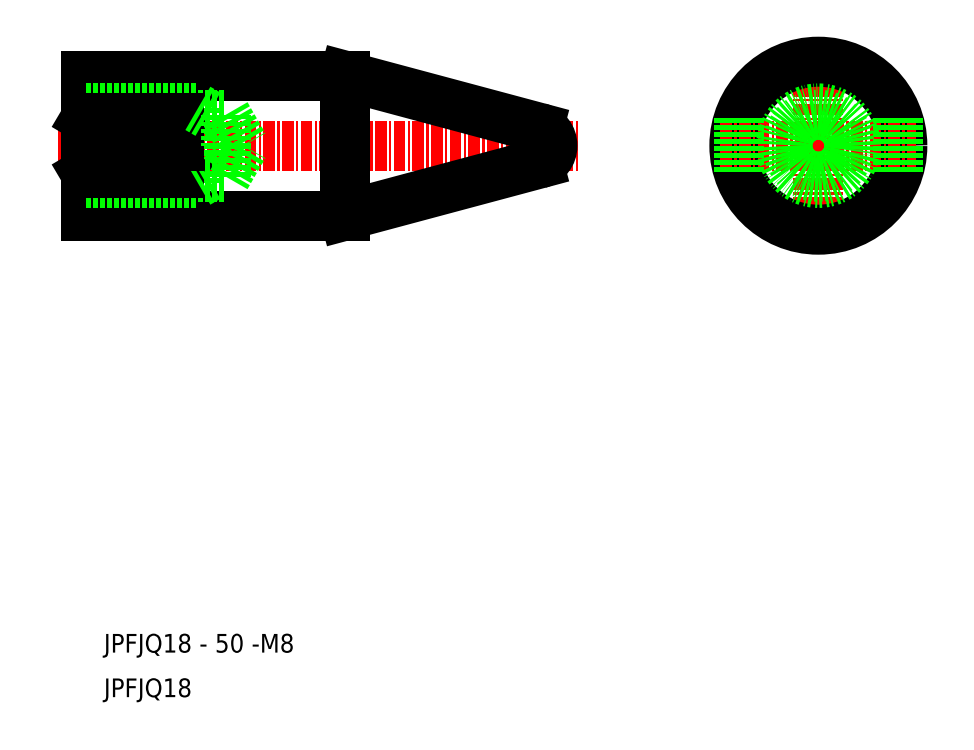
<metadata>
{"format":"dxf","ext":"dxf","renderer":"ezdxf+matplotlib","layout":"modelspace","background":"white","min_lineweight":24,"dpi":150}
</metadata>
<code>
0
SECTION
2
ENTITIES
0
TEXT
8
0
10
275.4
20
160.4
30
0
40
2
1
JPFJQ18 - 50 -M8
0
TEXT
8
0
10
275.4
20
155.7
30
0
40
2
1
JPFJQ18
0
LINE
8
CENTER
10
270.5
20
214.8
30
0
11
326.5
21
214.8
31
0
0
LINE
8
0
10
301.2
20
222.3
30
0
11
322
21
216.7
31
0
0
LINE
8
0
10
301.2
20
207.3
30
0
11
322
21
212.8
31
0
0
LINE
8
0
10
301.2
20
222.3
30
0
11
301.2
21
207.3
31
0
0
LINE
8
0
10
273.5
20
207.3
30
0
11
273.5
21
222.3
31
0
0
LINE
8
0
10
273.5
20
207.3
30
0
11
301.2
21
207.3
31
0
0
LINE
8
0
10
273.5
20
222.3
30
0
11
301.2
21
222.3
31
0
0
LINE
8
CENTER
10
352
20
225.3
30
0
11
352
21
204.3
31
0
0
CIRCLE
8
0
10
352
20
214.8
30
0
40
9
0
LINE
8
CENTER
10
341.5
20
214.8
30
0
11
362.5
21
214.8
31
0
0
ARC
8
0
10
321.5
20
214.8
30
0
40
2
50
285
51
75
0
LINE
8
0
10
288.5
20
211.4
30
0
11
290.4
21
214.8
31
0
0
LINE
8
0
10
288.5
20
211.4
30
0
11
288.5
21
214.8
31
0
0
LINE
8
0
10
285.5
20
210.8
30
0
11
285.5
21
214.8
31
0
0
LINE
8
0
10
283.5
20
214.8
30
0
11
283.5
21
211.8
31
0
0
LINE
8
0
10
273.5
20
217.7
30
0
11
283.5
21
211.8
31
0
0
LINE
8
0
10
283.5
20
217.7
30
0
11
273.5
21
211.8
31
0
0
LINE
8
0
10
273.5
20
211.4
30
0
11
288.5
21
211.4
31
0
0
LINE
8
0
10
273.5
20
210.8
30
0
11
285.5
21
210.8
31
0
0
LINE
8
0
10
283.5
20
211.8
30
0
11
273.5
21
211.8
31
0
0
LINE
8
0
10
285.5
20
210.8
30
0
11
286.6
21
211.4
31
0
0
LINE
8
0
10
273.5
20
218.1
30
0
11
288.5
21
218.1
31
0
0
LINE
8
0
10
273.5
20
218.8
30
0
11
285.5
21
218.8
31
0
0
LINE
8
0
10
283.5
20
217.7
30
0
11
273.5
21
217.7
31
0
0
LINE
8
0
10
285.5
20
218.8
30
0
11
285.5
21
214.8
31
0
0
LINE
8
0
10
283.5
20
214.8
30
0
11
283.5
21
217.7
31
0
0
LINE
8
0
10
285.5
20
218.8
30
0
11
286.6
21
218.1
31
0
0
LINE
8
0
10
288.5
20
218.1
30
0
11
288.5
21
214.8
31
0
0
LINE
8
0
10
288.5
20
218.1
30
0
11
290.4
21
214.8
31
0
0
CIRCLE
8
0
10
352
20
214.8
30
0
40
4
0
CIRCLE
8
0
10
352
20
214.8
30
0
40
3.324
0
LINE
8
0
10
343.5
20
217.7
30
0
11
343.5
21
211.8
31
0
0
LINE
8
0
10
360.5
20
217.7
30
0
11
360.5
21
211.8
31
0
0
ENDSEC
0
EOF

</code>
